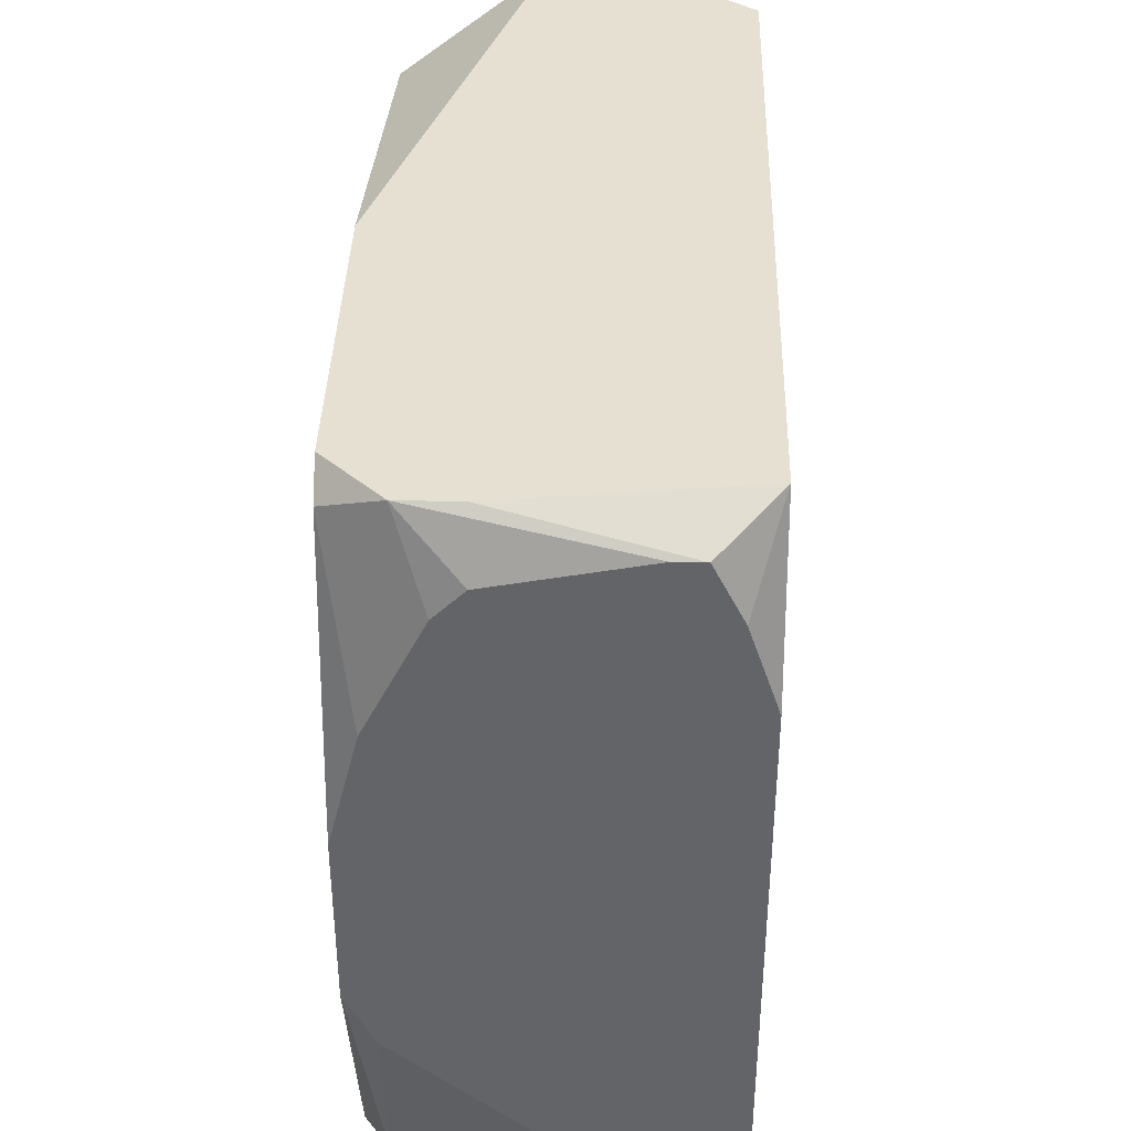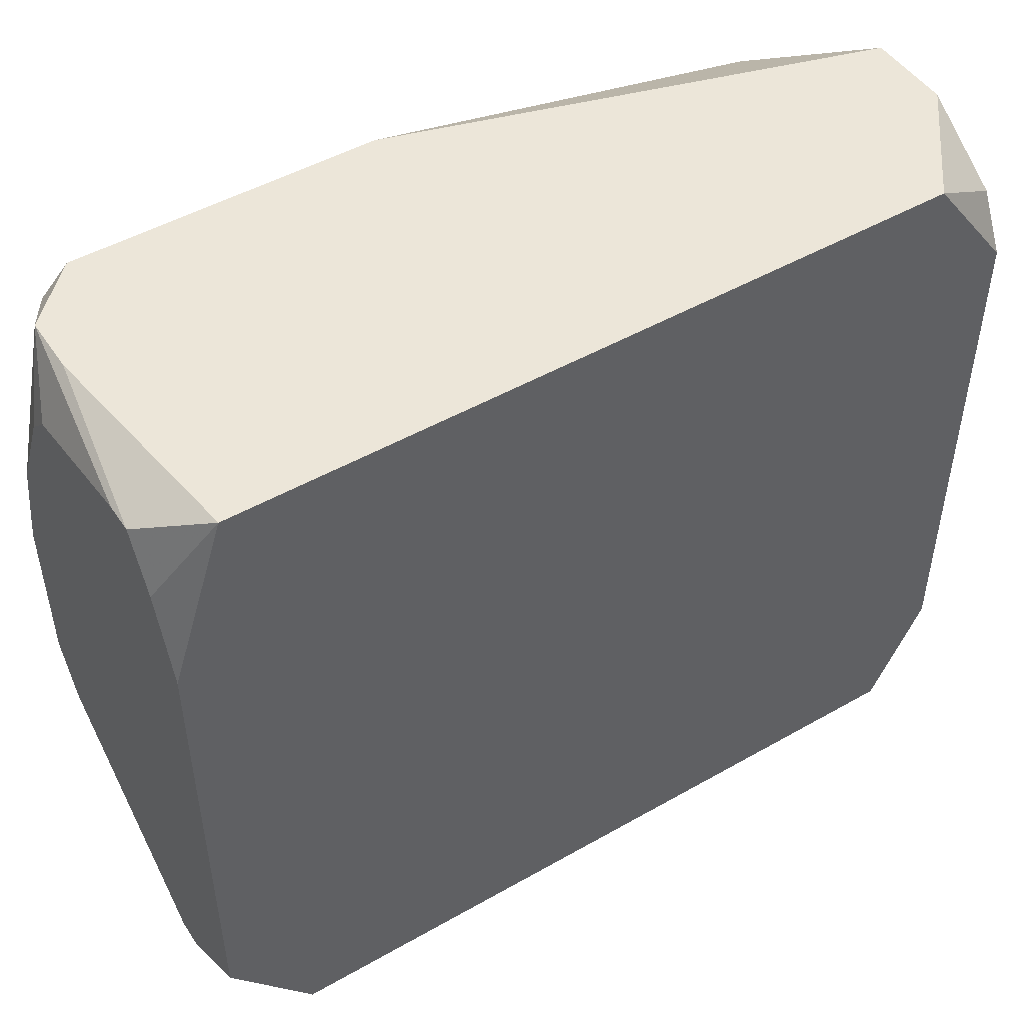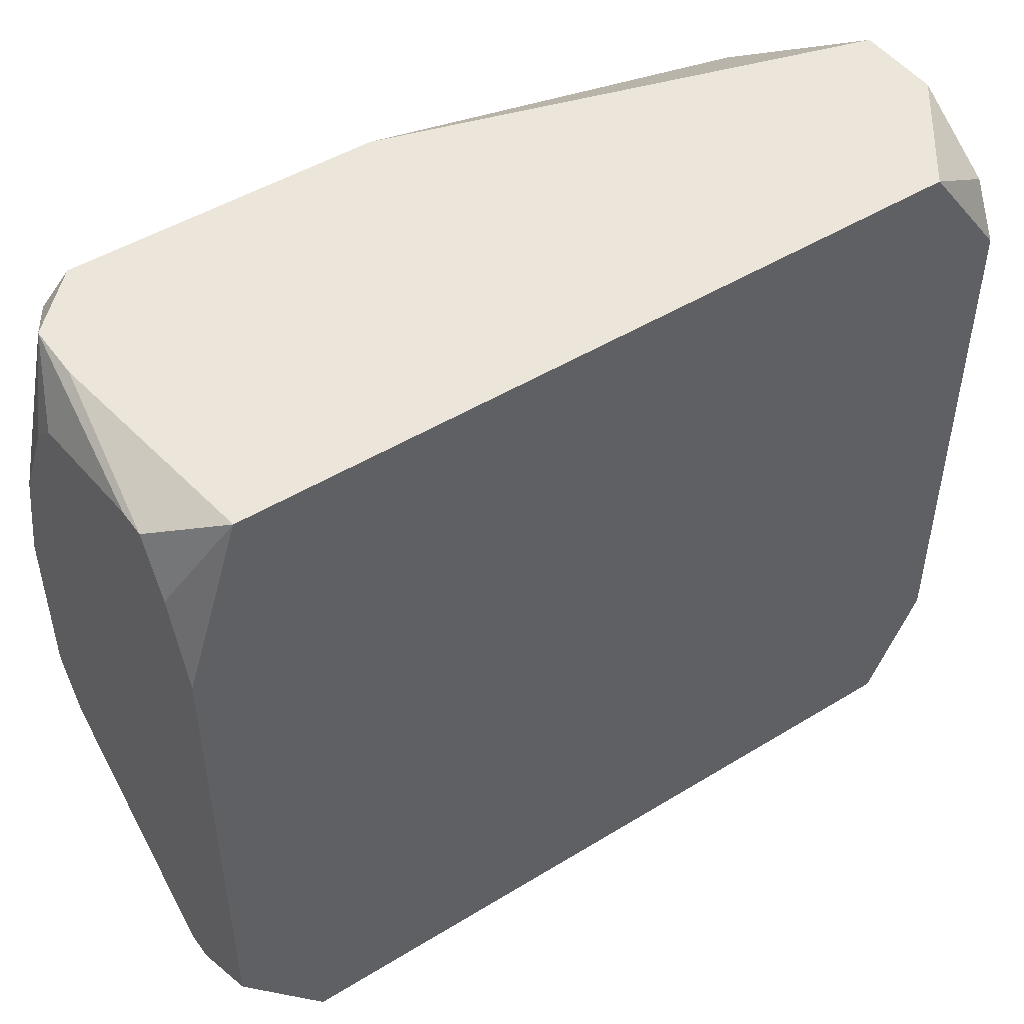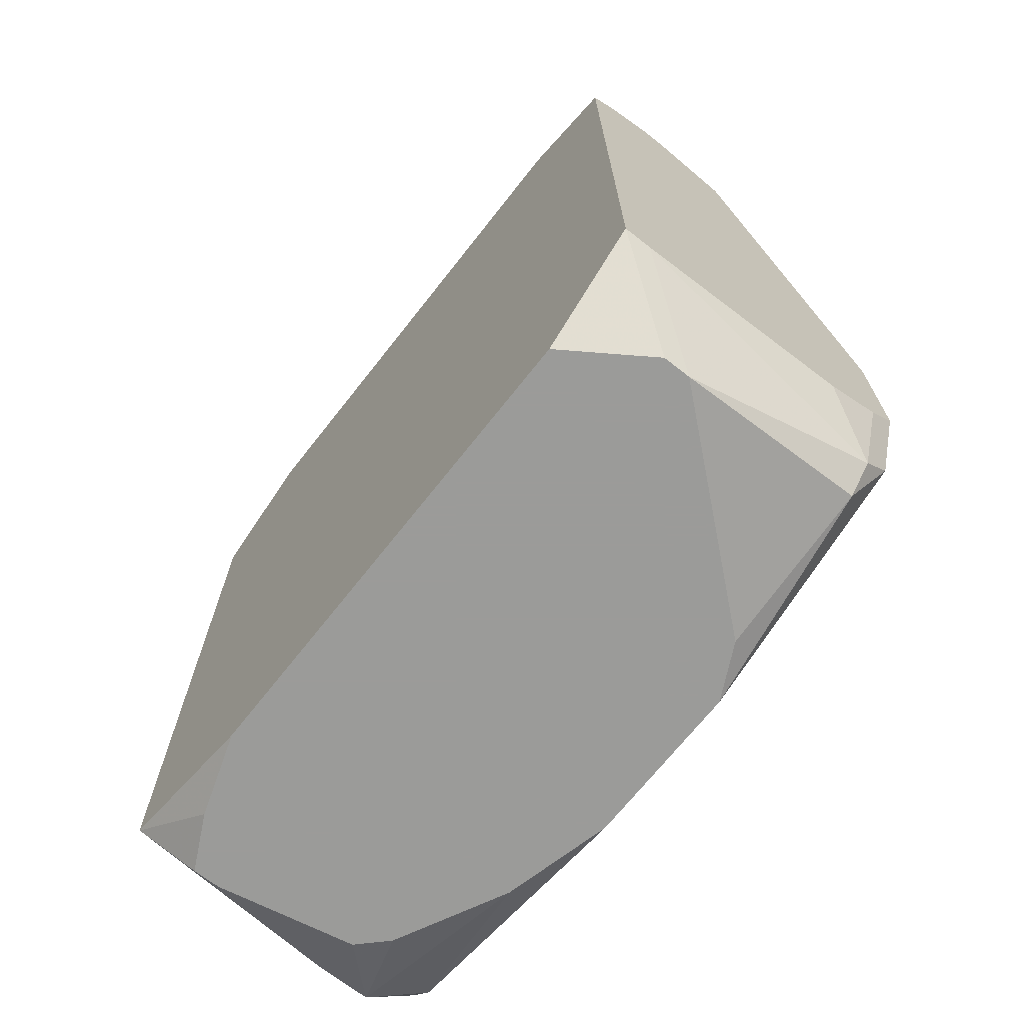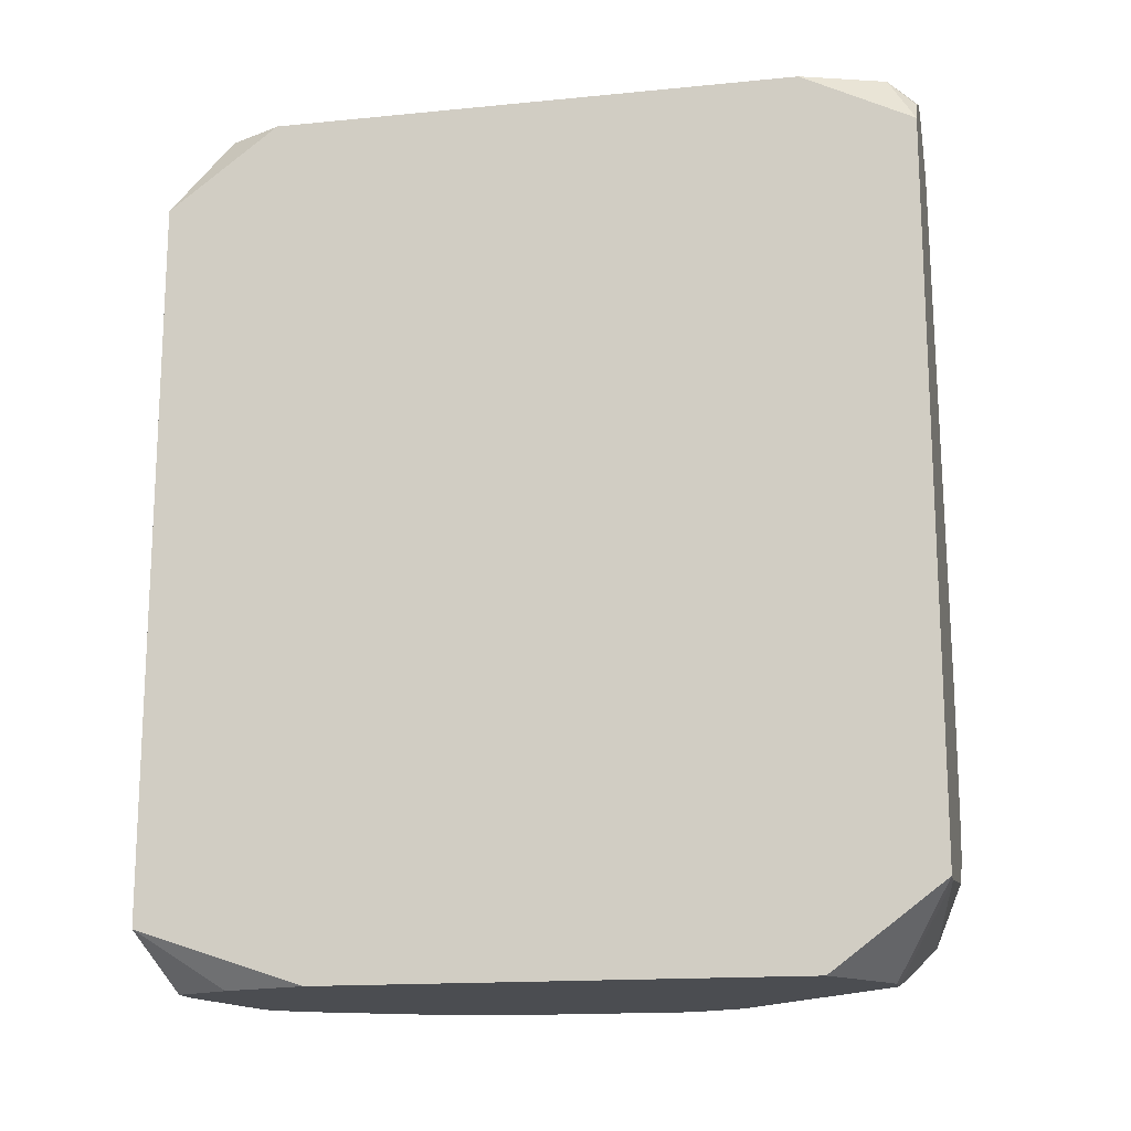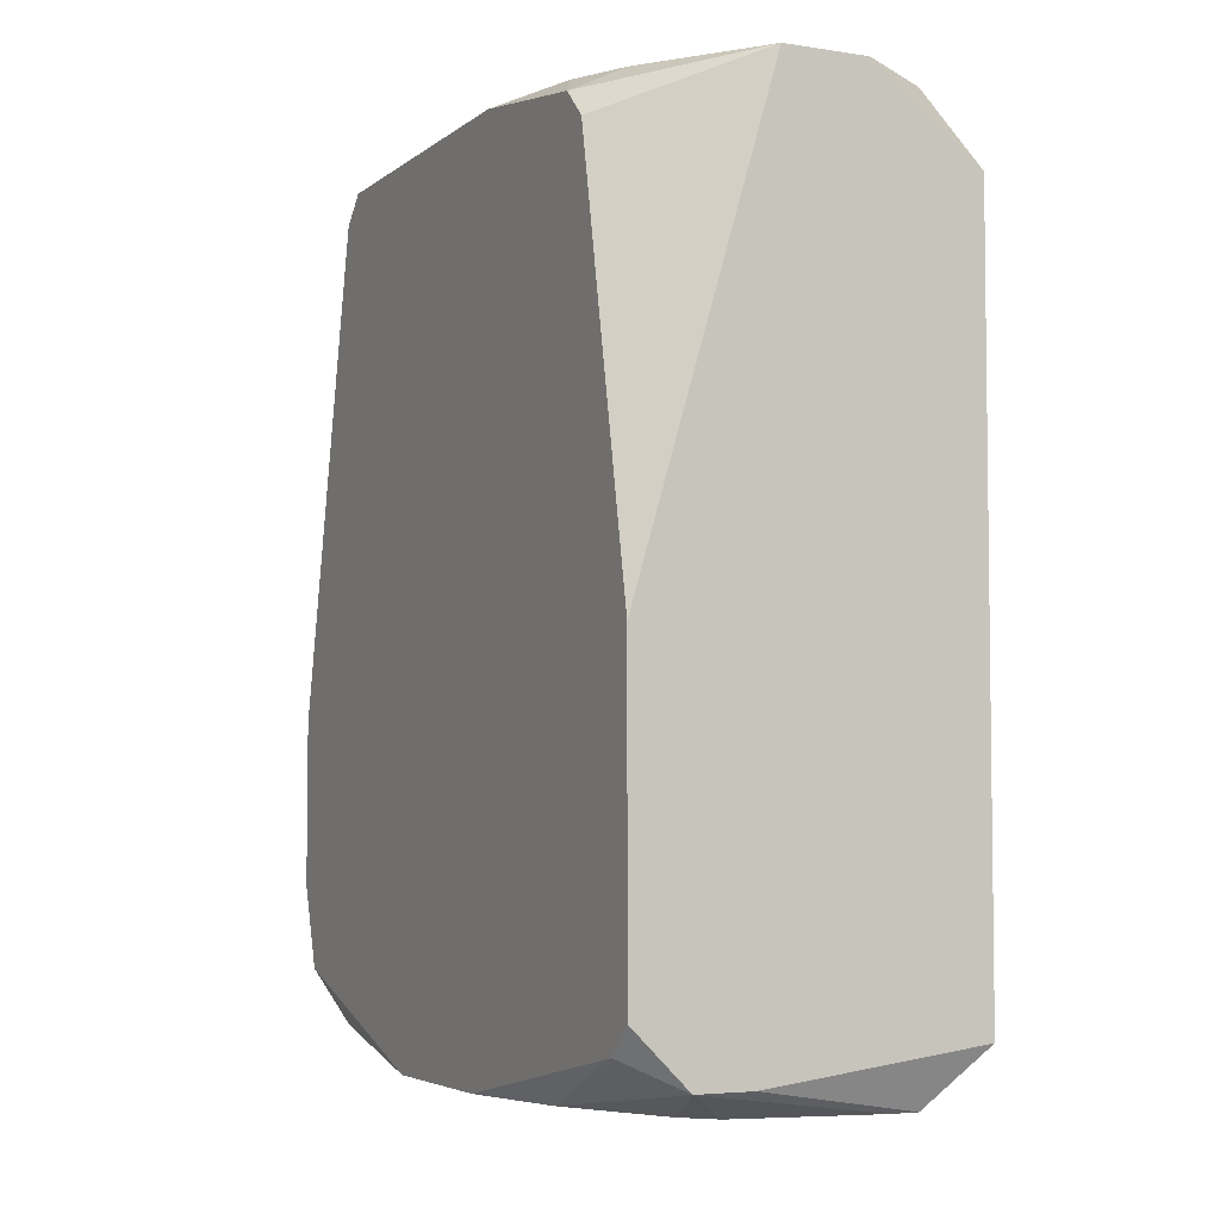
<metadata>
{"format":"obj","ext":"obj","renderer":"f3d","projection":"perspective","resolution":1024,"background":"white","views":[{"elev":38.5,"azim":-178.4,"up":"+Y"},{"elev":48.6,"azim":-122.4,"up":"+Y"},{"elev":48.1,"azim":-124.4,"up":"+Y"},{"elev":-69.6,"azim":-38.2,"up":"+Z"},{"elev":-16.0,"azim":-78.5,"up":"+Z"},{"elev":-4.6,"azim":154.2,"up":"+Z"}]}
</metadata>
<code>
v -0.03288 -0.01455 0.007296
v -0.03184 -0.01455 0.007296
v -0.02041 0.01351 0.01873
v -0.02041 0.01351 0.007296
v -0.02041 0.01247 0.006257
v -0.02041 0.0104 0.03432
v -0.02041 0.009356 0.03536
v -0.02041 0.003119 0.0364
v -0.02041 0.002079 0.004178
v -0.02041 -0.004158 0.004178
v -0.02041 -0.009355 0.0364
v -0.02041 -0.01039 0.03536
v -0.02041 -0.01351 0.007296
v -0.02041 -0.01455 0.01665
v -0.02041 -0.01455 0.01041
v -0.02144 0.007277 0.0364
v -0.02144 0.006237 0.004178
v -0.02144 -0.006237 0.004178
v -0.02144 -0.01247 0.005217
v -0.02144 -0.01351 0.006257
v -0.02144 -0.01455 0.009375
v -0.02248 0.01351 0.005217
v -0.02248 0.009356 0.0364
v -0.02456 0.01351 0.005217
v -0.02352 0.0104 0.004178
v -0.02352 -0.01455 0.008336
v -0.02456 0.01143 0.004178
v -0.0256 0.01351 0.0364
v -0.0256 -0.01455 0.03536
v -0.02872 0.01351 0.0364
v -0.02872 -0.01247 0.004178
v -0.02976 -0.01247 0.004178
v -0.02872 -0.01455 0.0364
v -0.02976 -0.01455 0.0364
v -0.0308 0.01247 0.004178
v -0.02976 0.01247 0.004178
v -0.03184 0.01143 0.0364
v -0.03184 0.0104 0.004178
v -0.03184 -0.01351 0.0364
v -0.03184 -0.01455 0.03536
v -0.03288 0.01351 0.03328
v -0.03288 0.01351 0.006257
v -0.03288 0.009356 0.0364
v -0.03288 0.007277 0.004178
v -0.03288 -0.01455 0.03432
v -0.03288 -0.01039 0.0364
v -0.03288 -0.01039 0.004178
f 44 47 1
f 44 1 45
f 44 45 46
f 44 46 43
f 44 43 41
f 44 41 42
f 44 42 38
f 35 38 42
f 35 42 24
f 32 1 47
f 29 14 12
f 29 12 11
f 39 46 45
f 37 30 41
f 37 41 43
f 6 3 28
f 6 28 7
f 33 29 11
f 40 39 45
f 40 34 39
f 22 27 36
f 22 36 35
f 22 35 24
f 23 7 28
f 2 26 21
f 2 21 15
f 2 15 14
f 2 14 29
f 2 29 33
f 2 33 34
f 2 34 40
f 2 40 45
f 2 45 1
f 2 1 32
f 2 32 31
f 4 22 24
f 4 24 42
f 4 42 41
f 4 41 30
f 4 30 28
f 4 28 3
f 16 23 28
f 16 28 30
f 16 30 37
f 16 37 43
f 16 43 46
f 16 46 39
f 16 39 34
f 16 34 33
f 16 33 11
f 16 11 8
f 16 8 7
f 16 7 23
f 20 13 15
f 20 15 21
f 20 21 26
f 20 26 2
f 20 2 31
f 5 17 22
f 5 22 4
f 25 27 22
f 25 22 17
f 19 13 20
f 19 20 31
f 10 13 19
f 9 17 5
f 9 5 4
f 9 4 3
f 9 3 6
f 9 6 7
f 9 7 8
f 9 8 11
f 9 11 12
f 9 12 14
f 9 14 15
f 9 15 13
f 9 13 10
f 18 10 19
f 18 19 31
f 18 31 32
f 18 32 47
f 18 47 44
f 18 44 38
f 18 38 35
f 18 35 36
f 18 36 27
f 18 27 25
f 18 25 17
f 18 17 9
f 18 9 10

</code>
